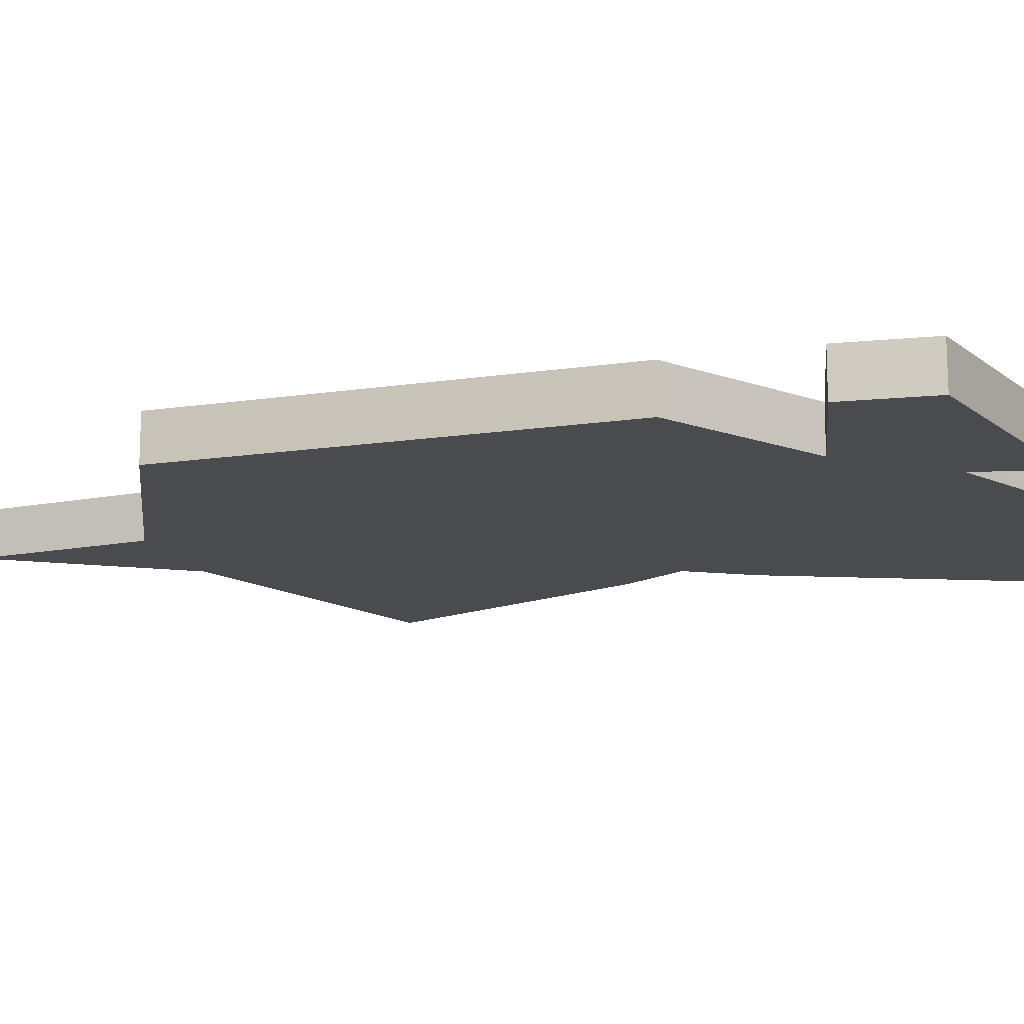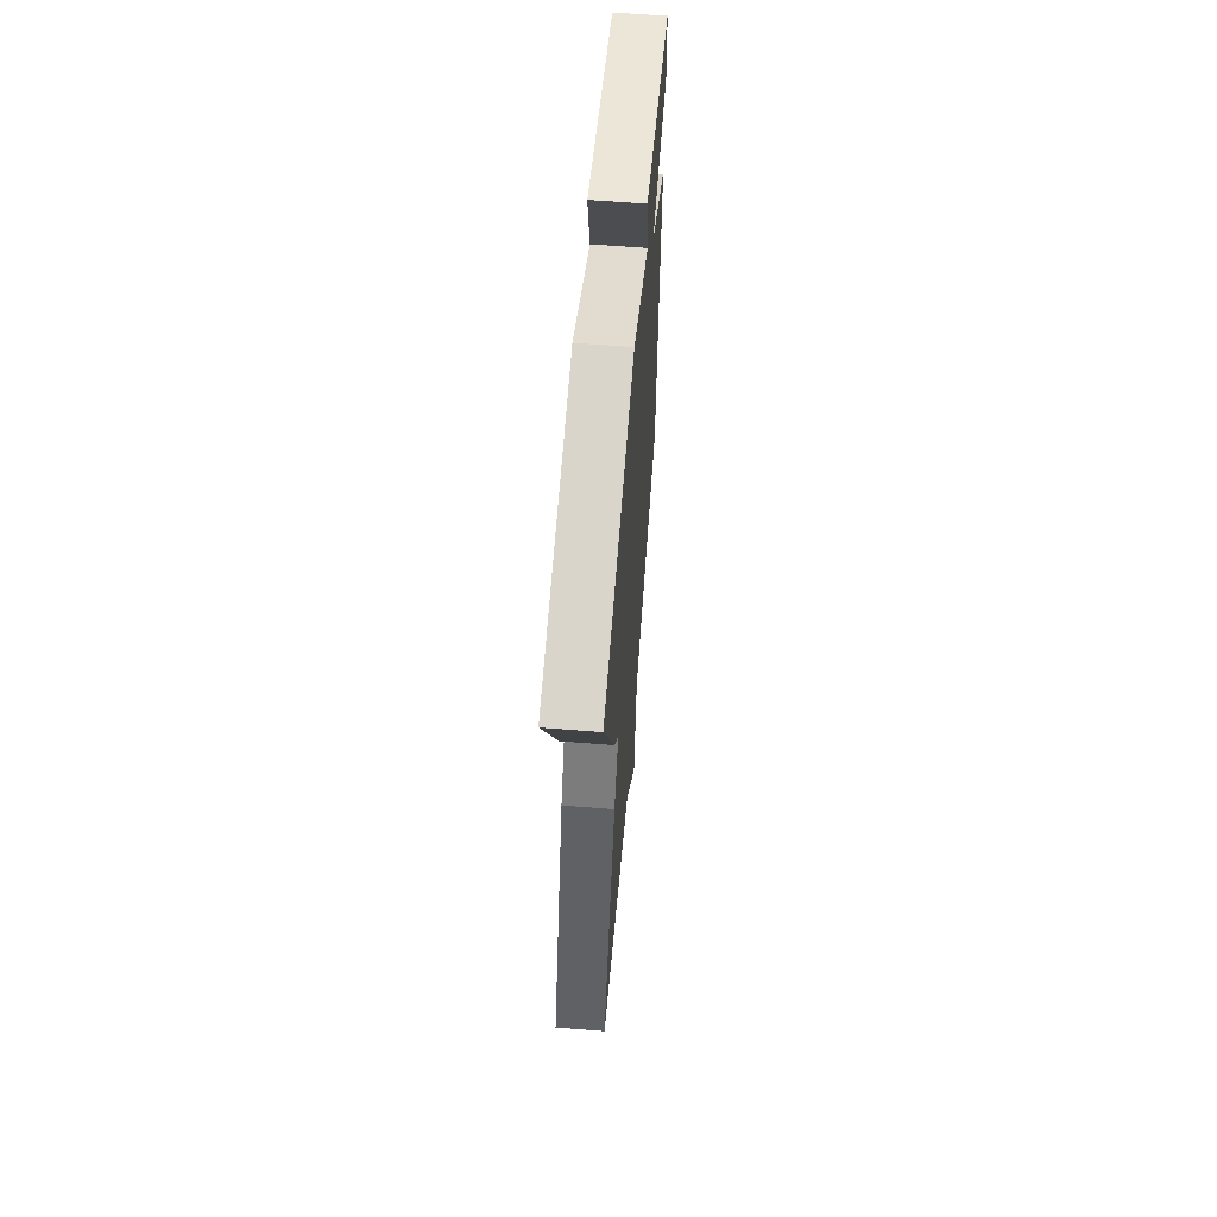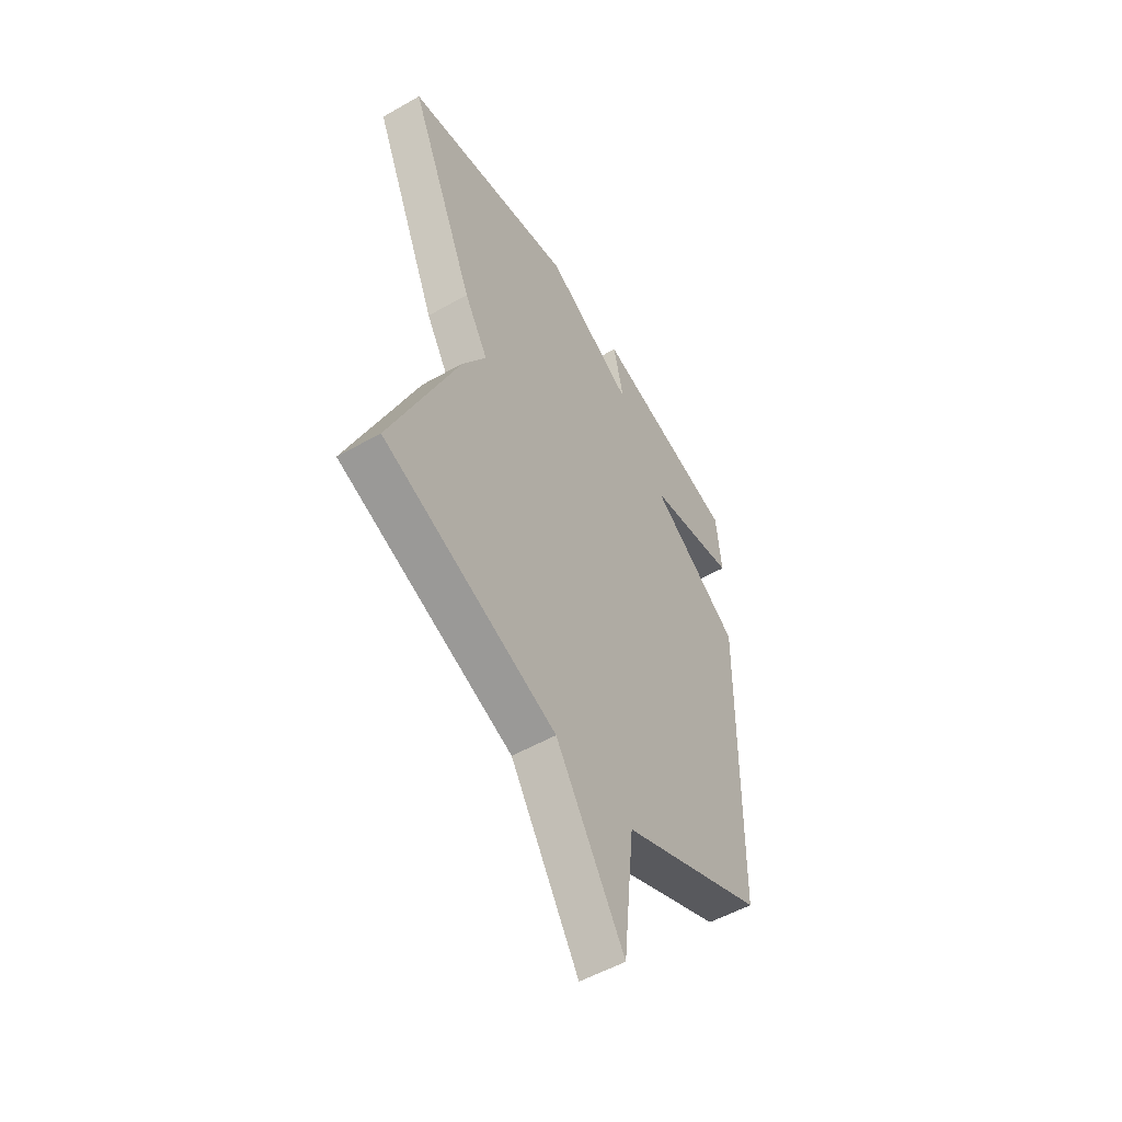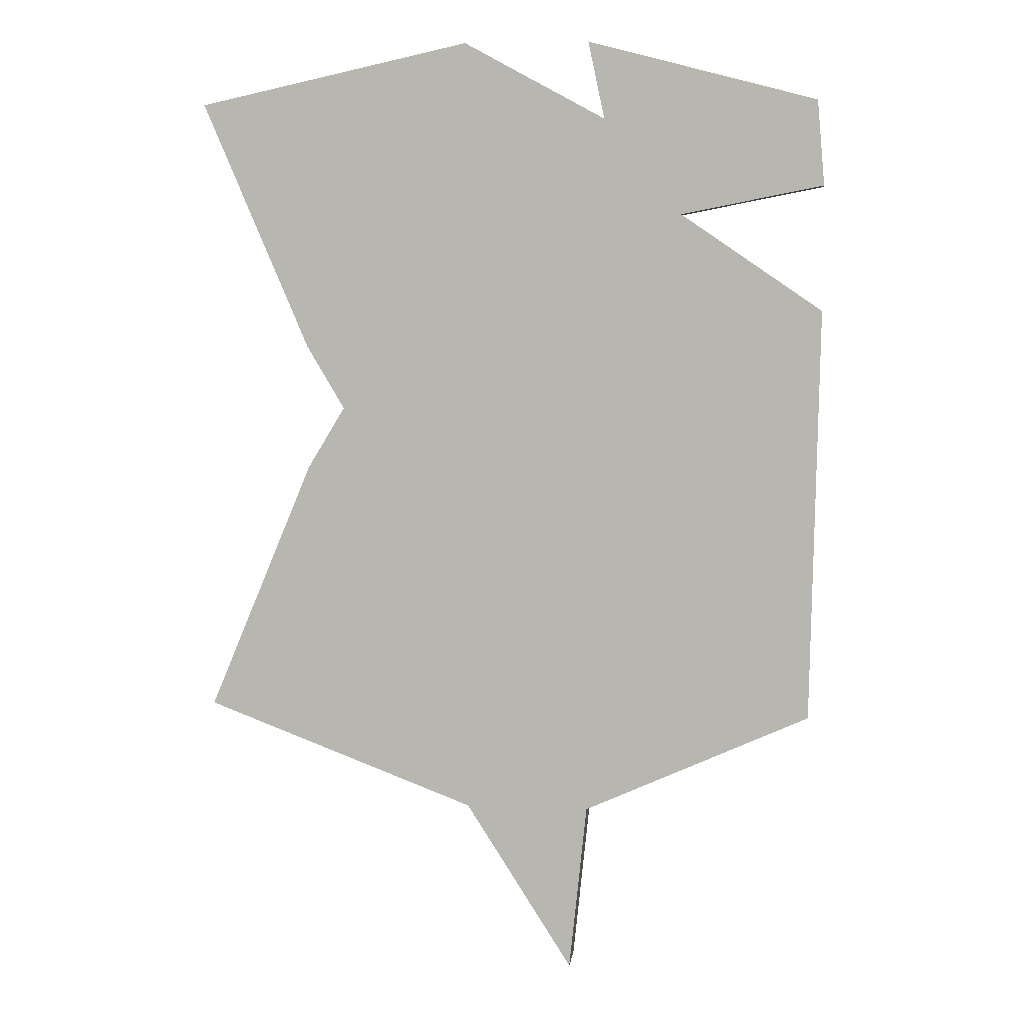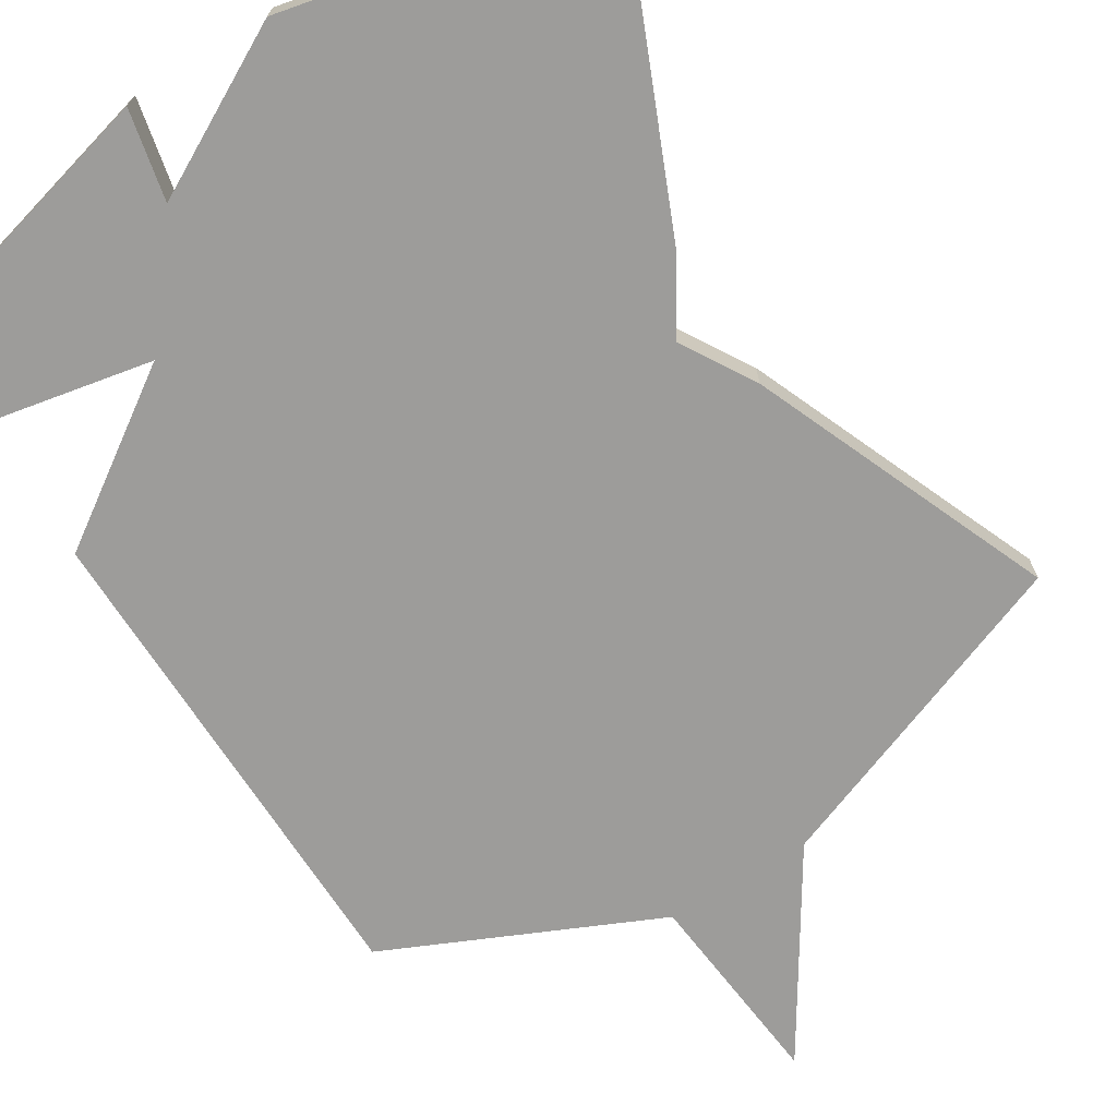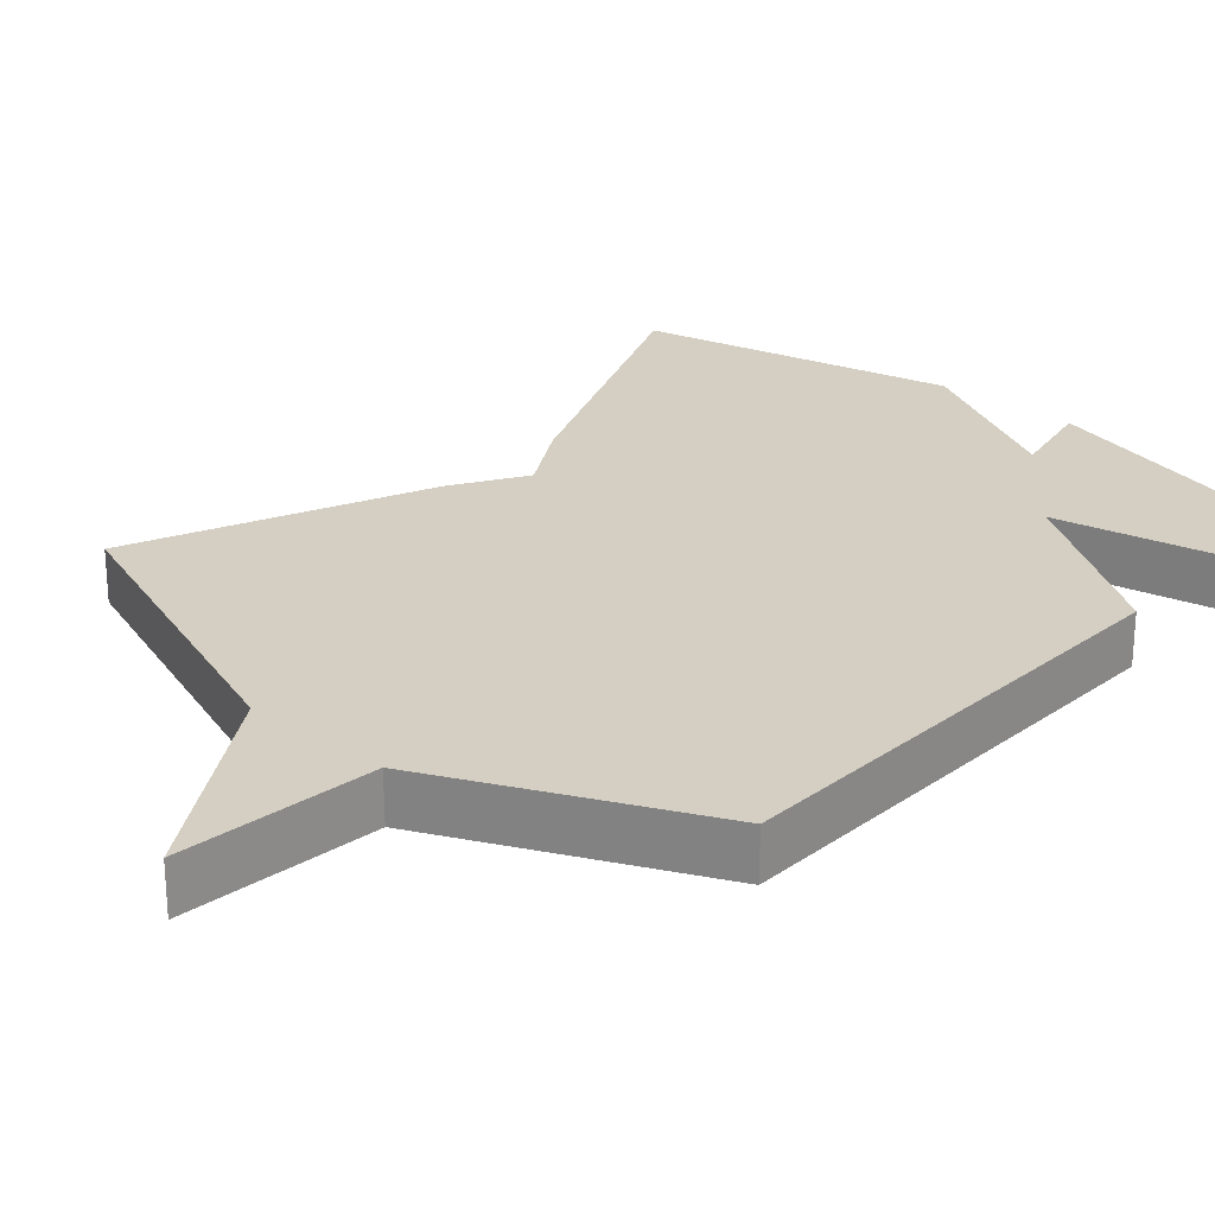
<metadata>
{"format":"obj","ext":"obj","renderer":"f3d","projection":"perspective","resolution":1024,"background":"white","views":[{"elev":-14.3,"azim":-72.6,"up":"+Y"},{"elev":62.0,"azim":94.6,"up":"+Z"},{"elev":-53.4,"azim":121.3,"up":"+Z"},{"elev":6.7,"azim":-172.7,"up":"+Z"},{"elev":-70.2,"azim":31.8,"up":"+Y"},{"elev":25.4,"azim":-138.5,"up":"+Y"}]}
</metadata>
<code>
v -0.5 0.07 0.5
v -0.134 0.07 0.595
v -0.16 0.07 0.473
v 0.066 0.07 0.595
v 0.5 0.07 0.5
v 0.331 0.07 0.104
v 0.271 0.07 0.003
v 0.331 0.07 -0.096
v 0.5 0.07 -0.5
v 0.064 0.07 -0.665
v -0.108 0.07 -0.936
v -0.136 0.07 -0.665
v -0.5 0.07 -0.5
v -0.512 0.07 0.165
v -0.284 0.07 0.32
v -0.512 0.07 0.365
v -0.5 0 0.5
v -0.134 0 0.595
v -0.16 0 0.473
v 0.066 0 0.595
v 0.5 0 0.5
v 0.331 0 0.104
v 0.271 0 0.003
v 0.331 0 -0.096
v 0.5 0 -0.5
v 0.064 0 -0.665
v -0.108 0 -0.936
v -0.136 0 -0.665
v -0.5 0 -0.5
v -0.512 0 0.165
v -0.284 0 0.32
v -0.512 0 0.365
f 1 2 3
f 16 1 3
f 15 16 3
f 12 13 14 15
f 5 6 7
f 4 5 7
f 3 4 7
f 15 3 7
f 12 15 7
f 12 7 8
f 11 12 8
f 10 11 8
f 8 9 10
f 19 18 17
f 19 17 32
f 19 32 31
f 31 30 29 28
f 23 22 21
f 23 21 20
f 23 20 19
f 23 19 31
f 23 31 28
f 24 23 28
f 24 28 27
f 24 27 26
f 26 25 24
f 1 17 18 2
f 2 18 19 3
f 3 19 20 4
f 4 20 21 5
f 5 21 22 6
f 6 22 23 7
f 7 23 24 8
f 8 24 25 9
f 9 25 26 10
f 10 26 27 11
f 11 27 28 12
f 12 28 29 13
f 13 29 30 14
f 14 30 31 15
f 15 31 32 16
f 16 32 17 1

</code>
